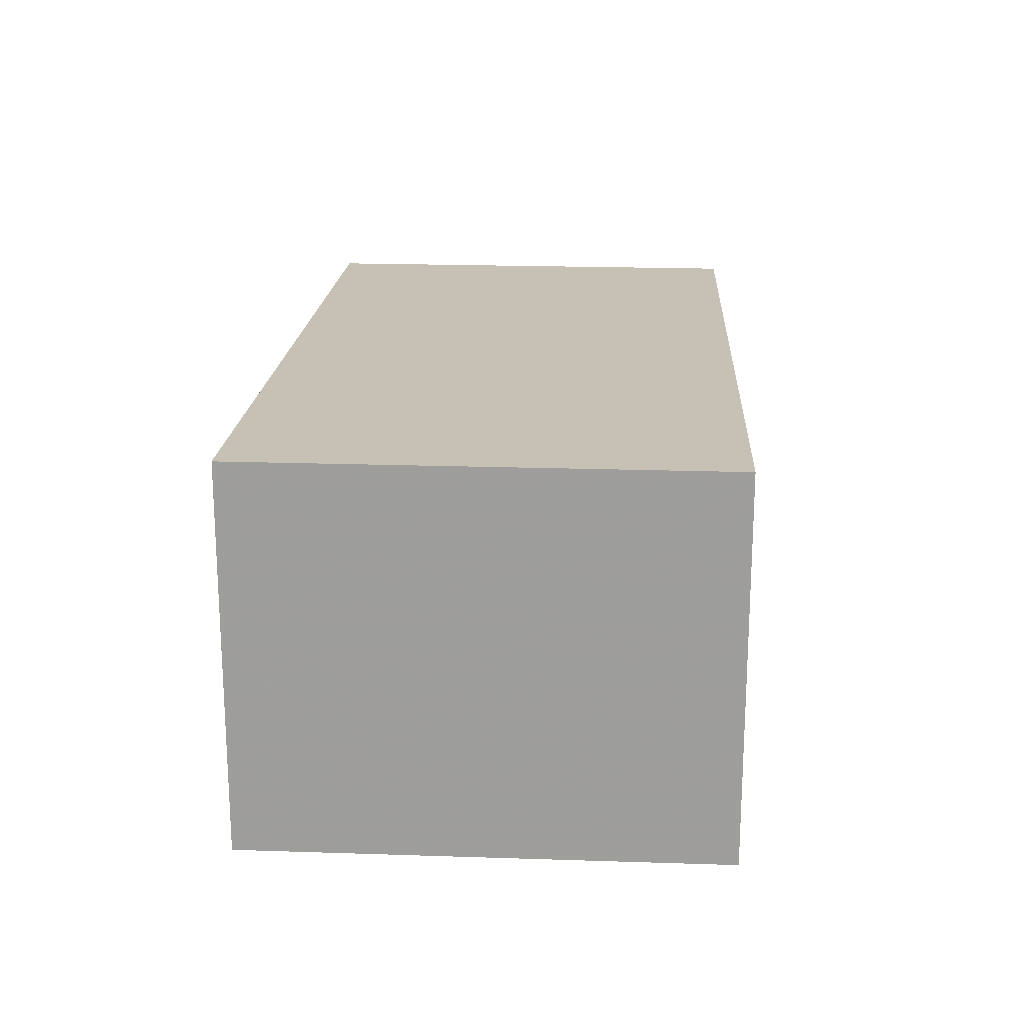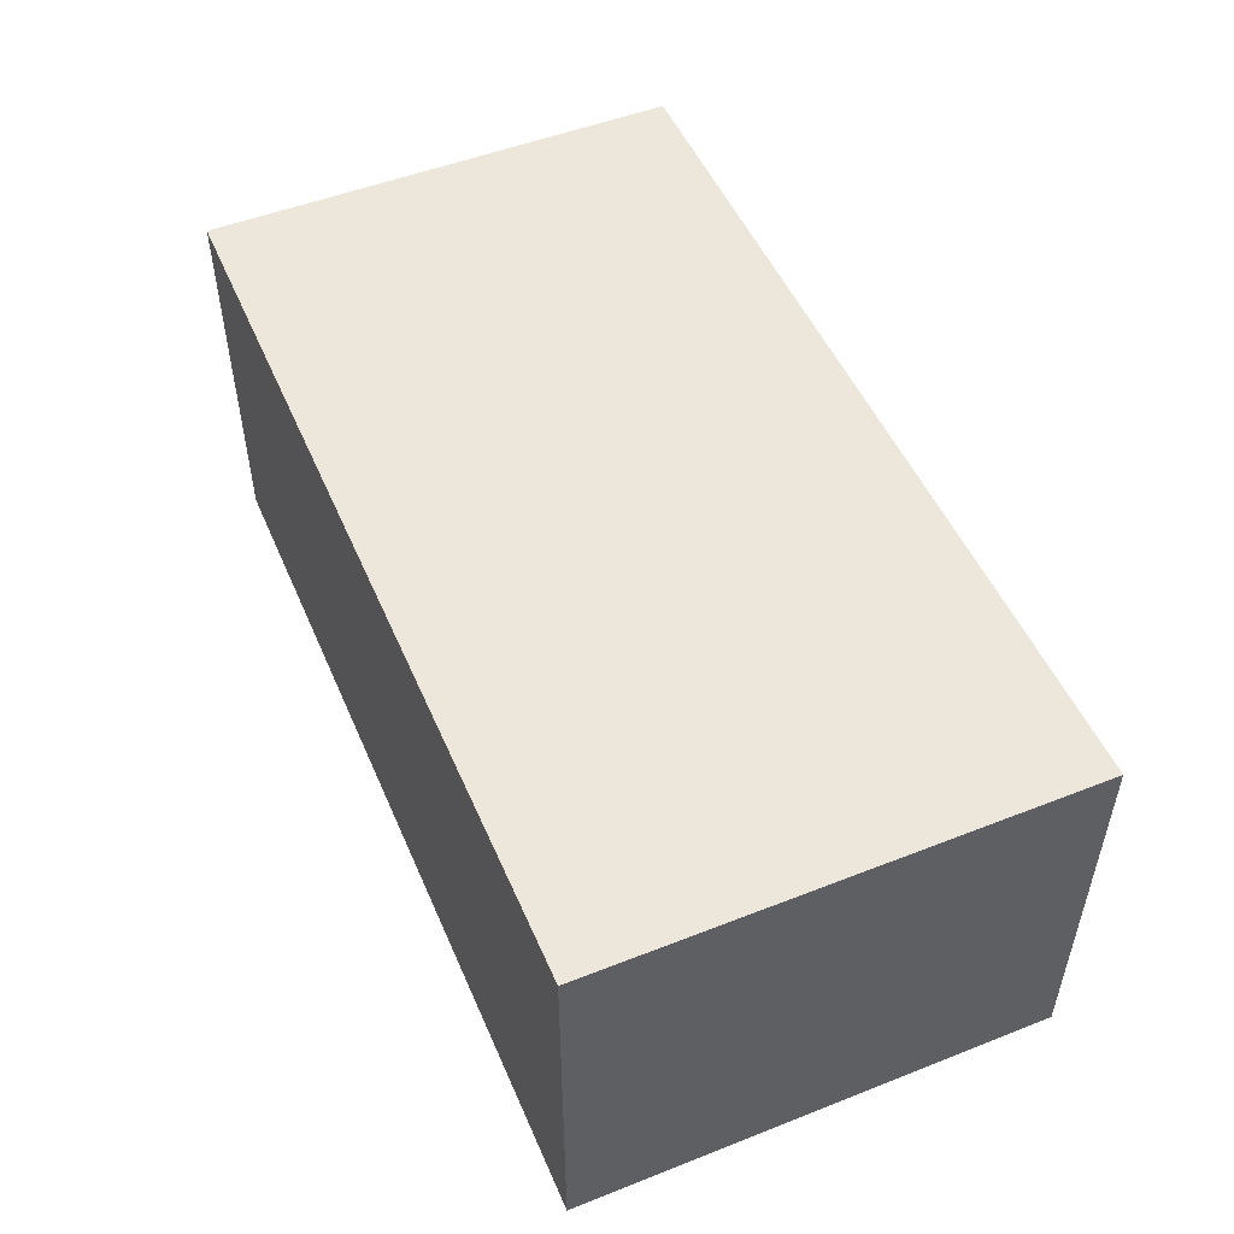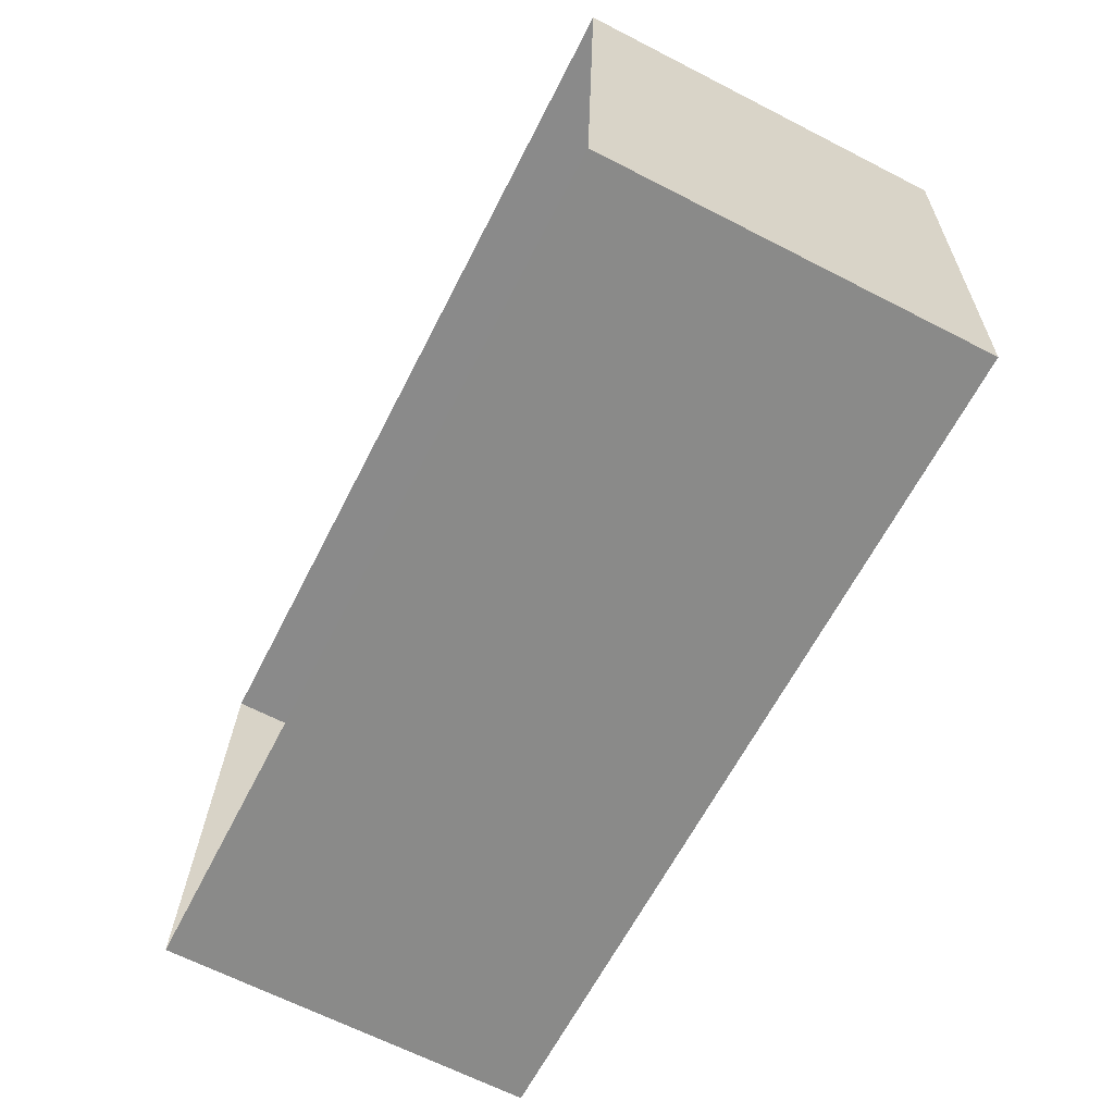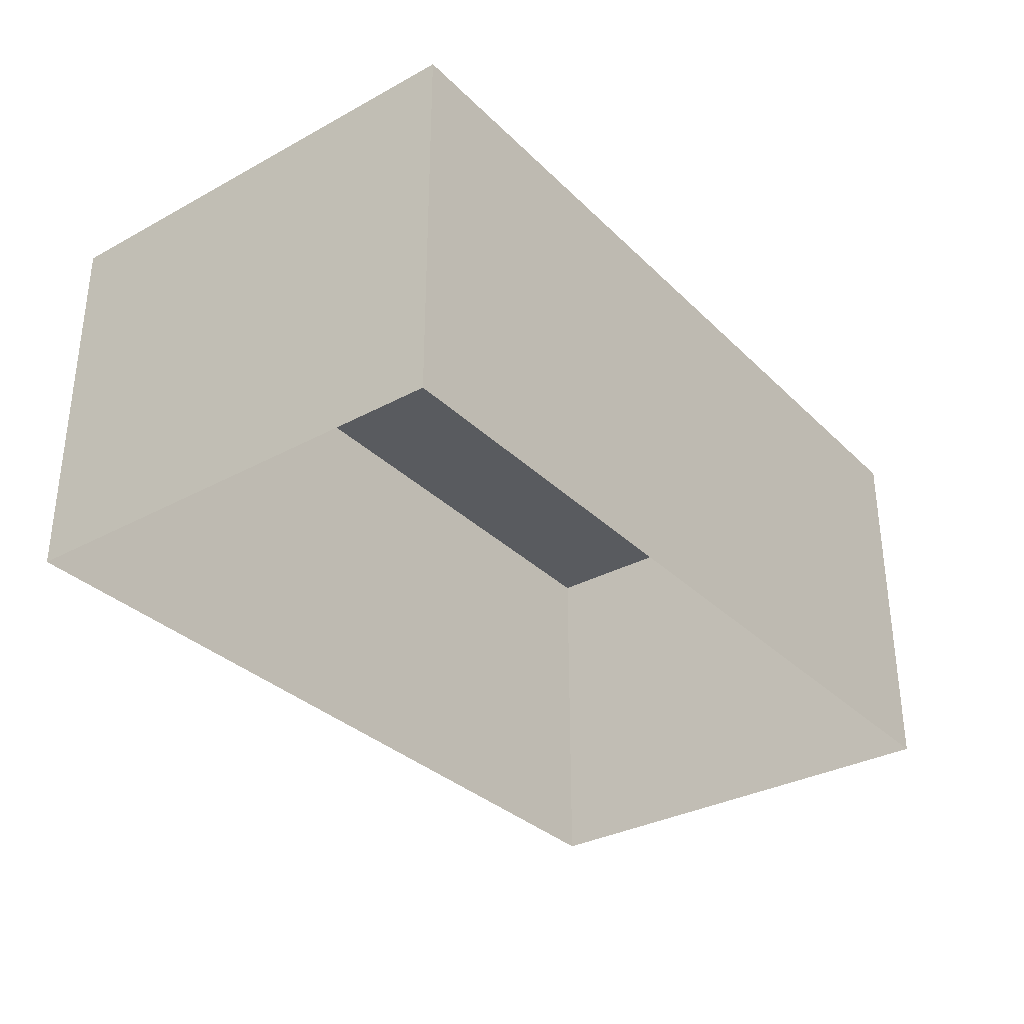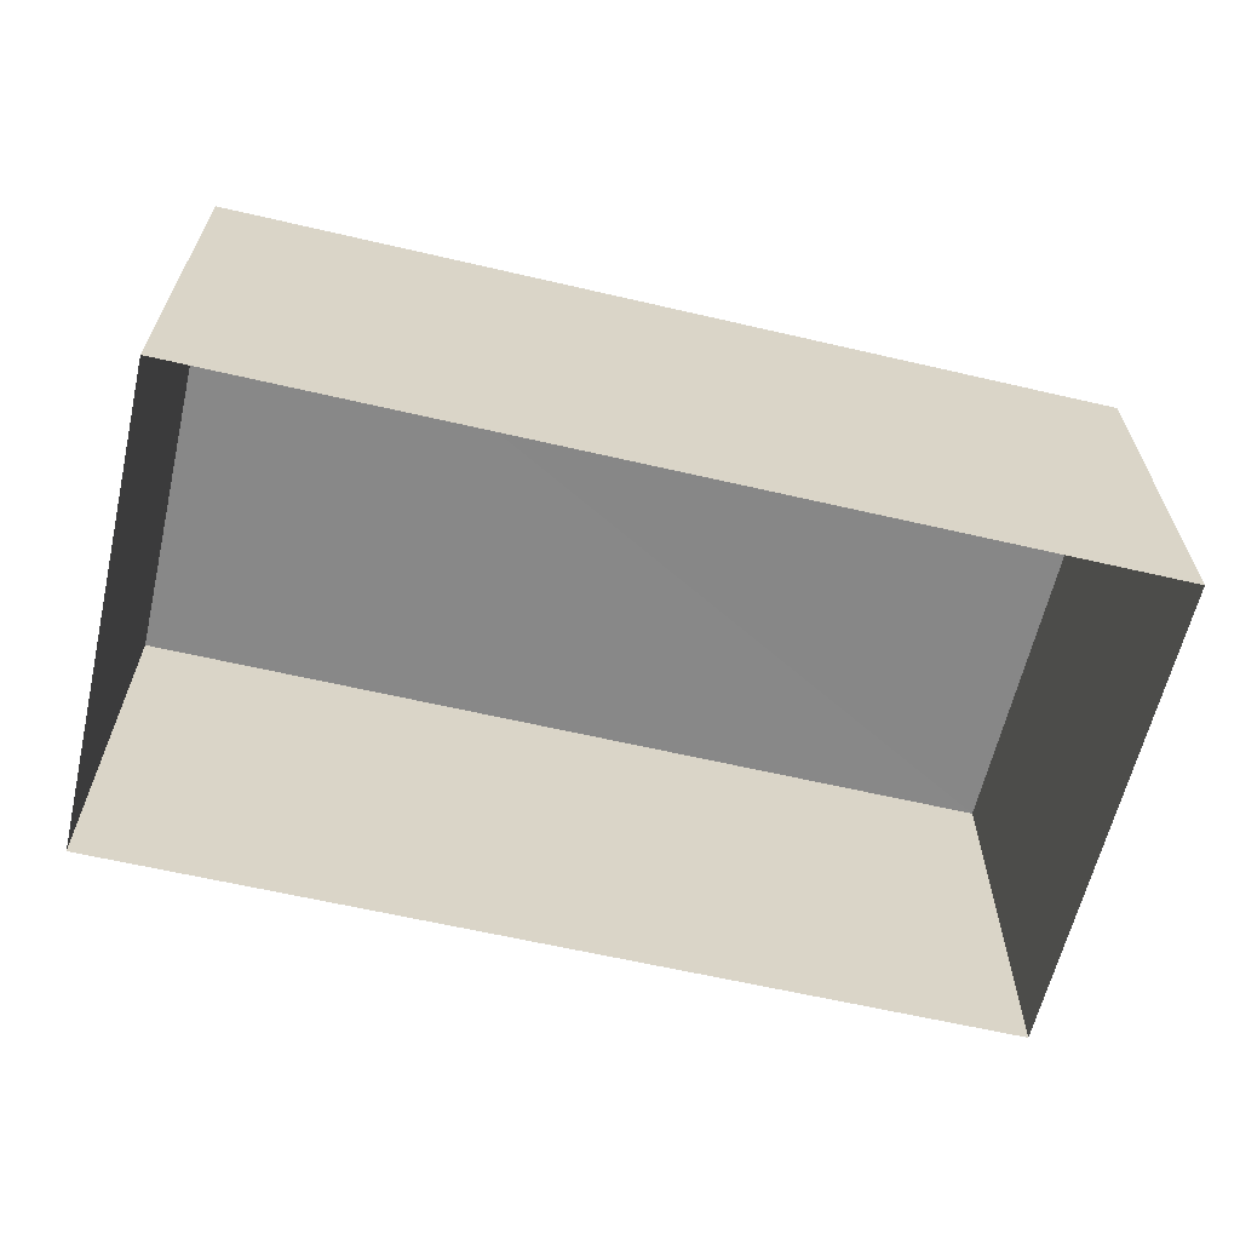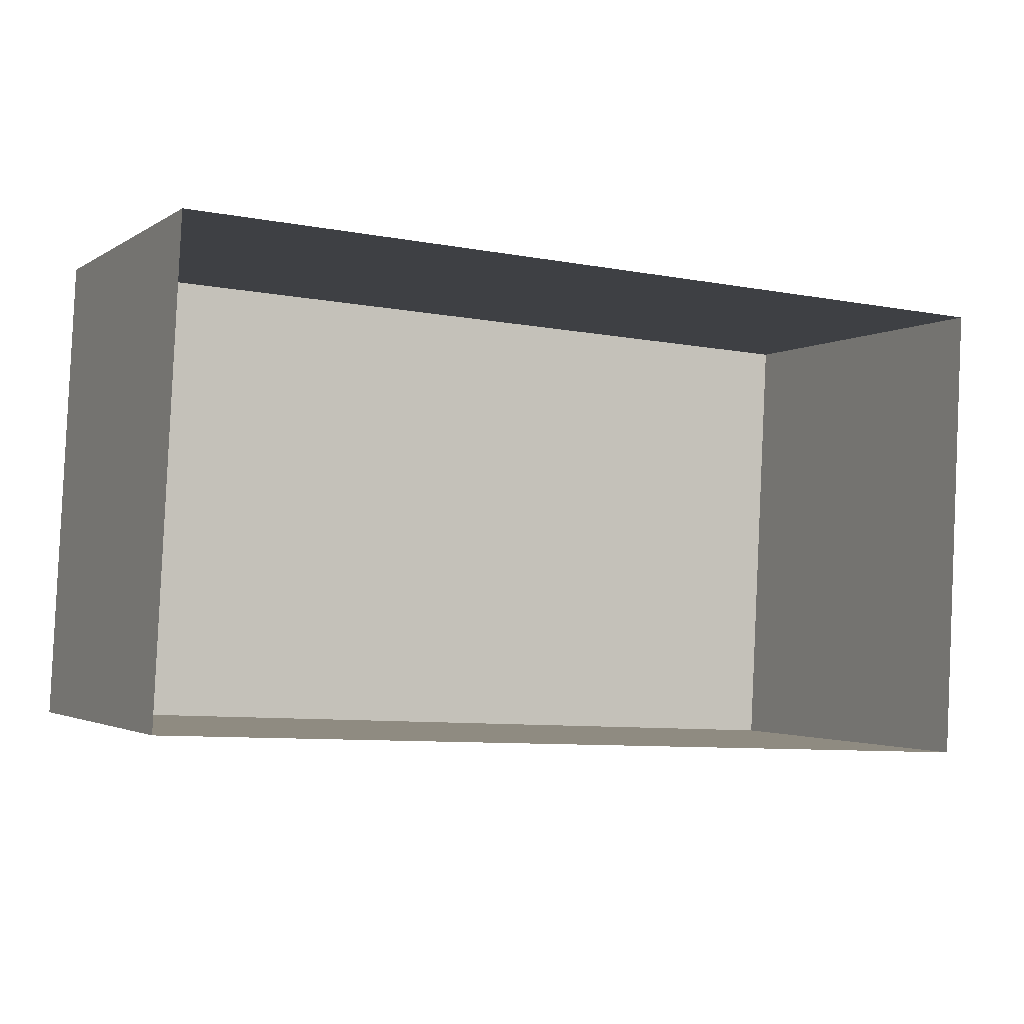
<metadata>
{"format":"obj","ext":"obj","renderer":"f3d","projection":"perspective","resolution":1024,"background":"white","views":[{"elev":18.6,"azim":-83.7,"up":"+Z"},{"elev":51.2,"azim":69.8,"up":"+Z"},{"elev":-66.4,"azim":-117.0,"up":"+Y"},{"elev":-32.6,"azim":130.0,"up":"+Z"},{"elev":-62.7,"azim":-10.1,"up":"+Z"},{"elev":-2.2,"azim":153.7,"up":"+Y"}]}
</metadata>
<code>
v -2.231e+05 -1.273e+05 18.04
v -2.231e+05 -1.273e+05 18.04
v -2.231e+05 -1.273e+05 18.04
v -2.231e+05 -1.273e+05 18.04
v -2.231e+05 -1.273e+05 20.26
v -2.231e+05 -1.273e+05 20.26
v -2.231e+05 -1.273e+05 20.26
v -2.231e+05 -1.273e+05 20.26
f 1 2 3
f 4 1 3
f 5 6 7
f 8 5 7
f 5 2 1
f 5 8 2
f 7 4 3
f 7 6 4
f 6 1 4
f 6 5 1
f 8 3 2
f 8 7 3

</code>
